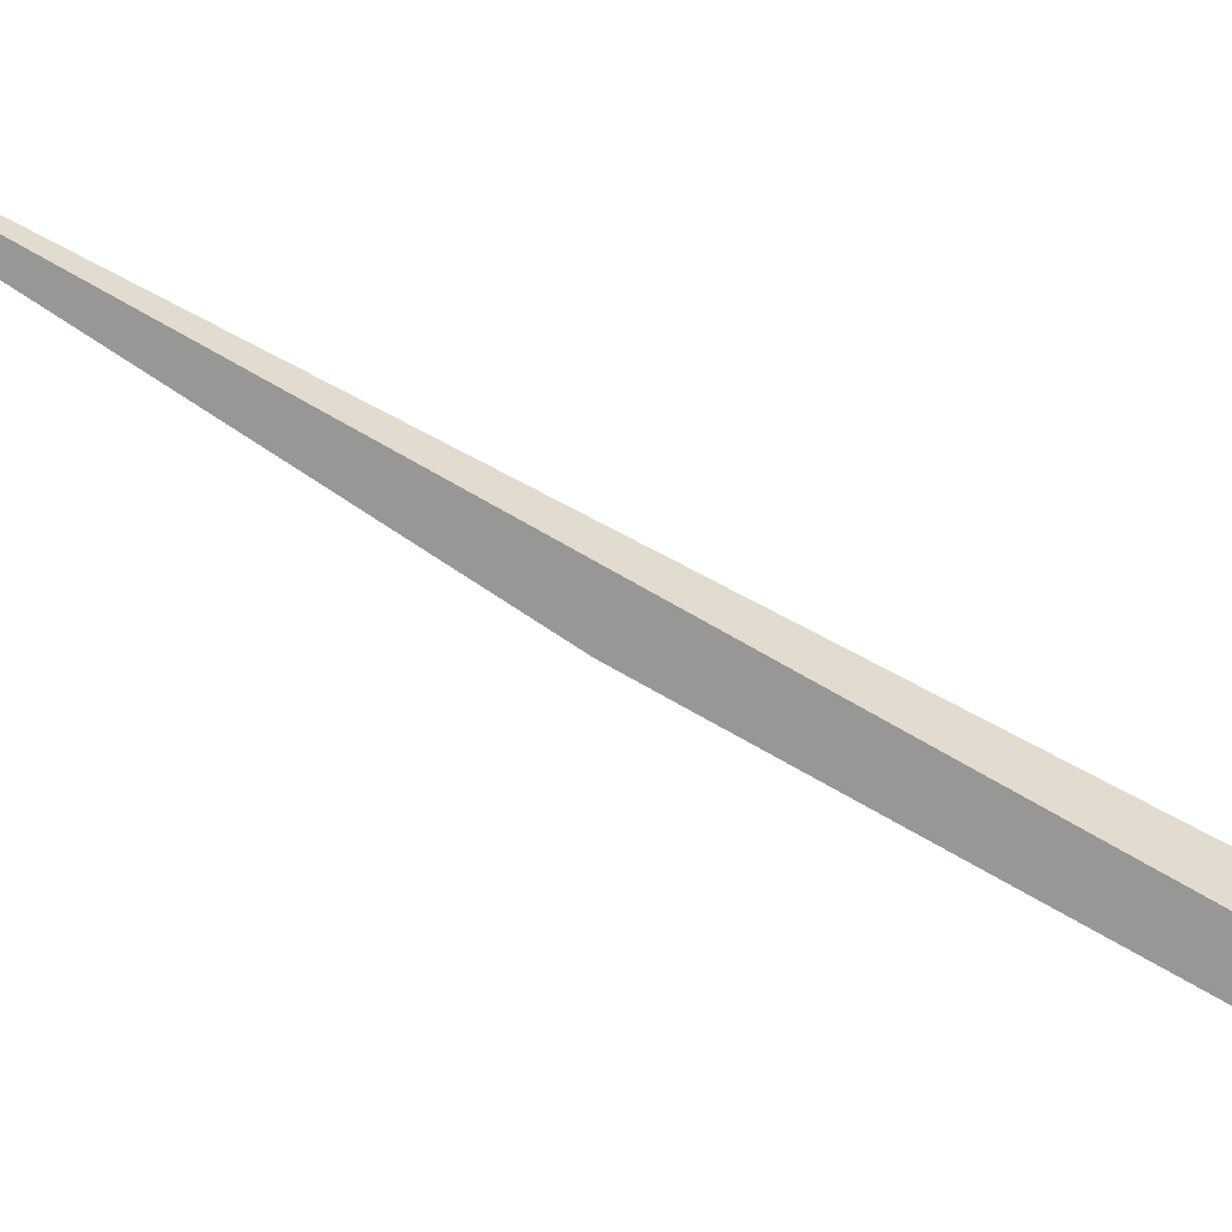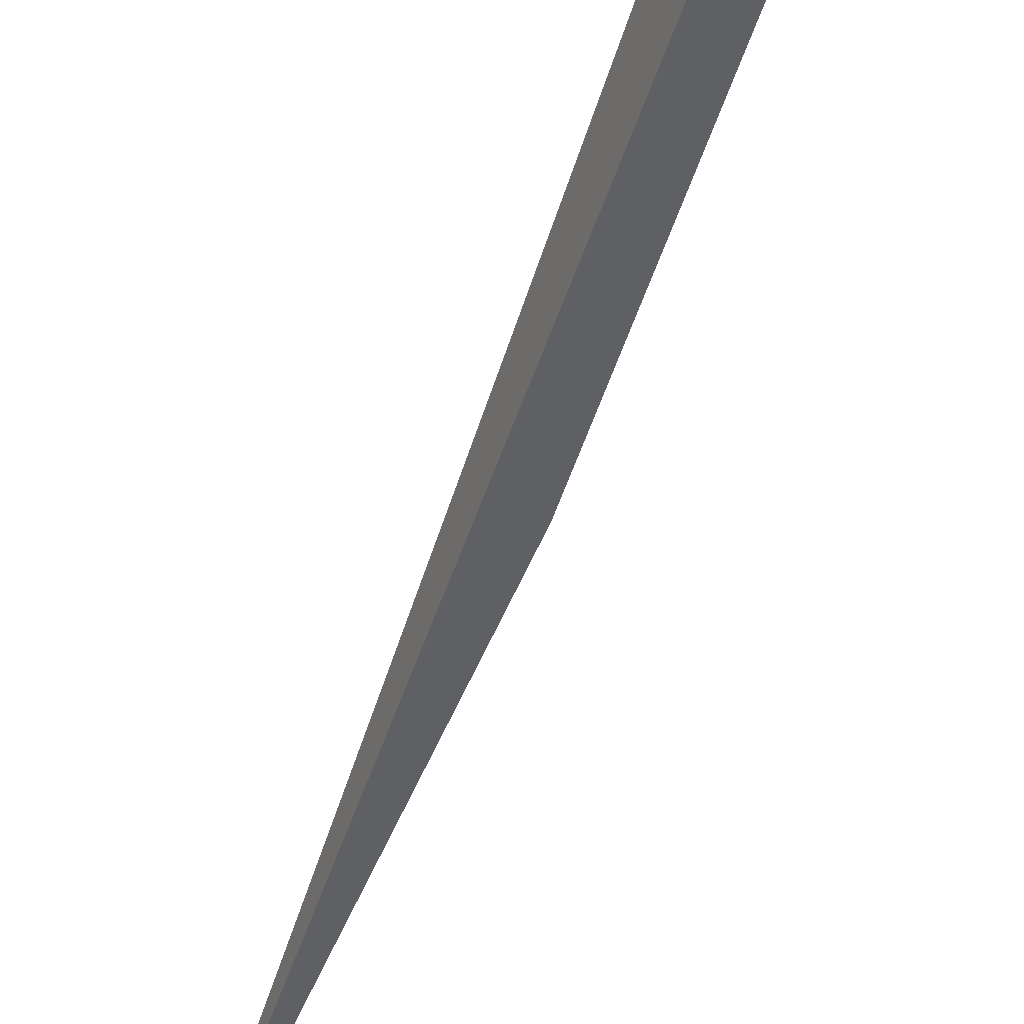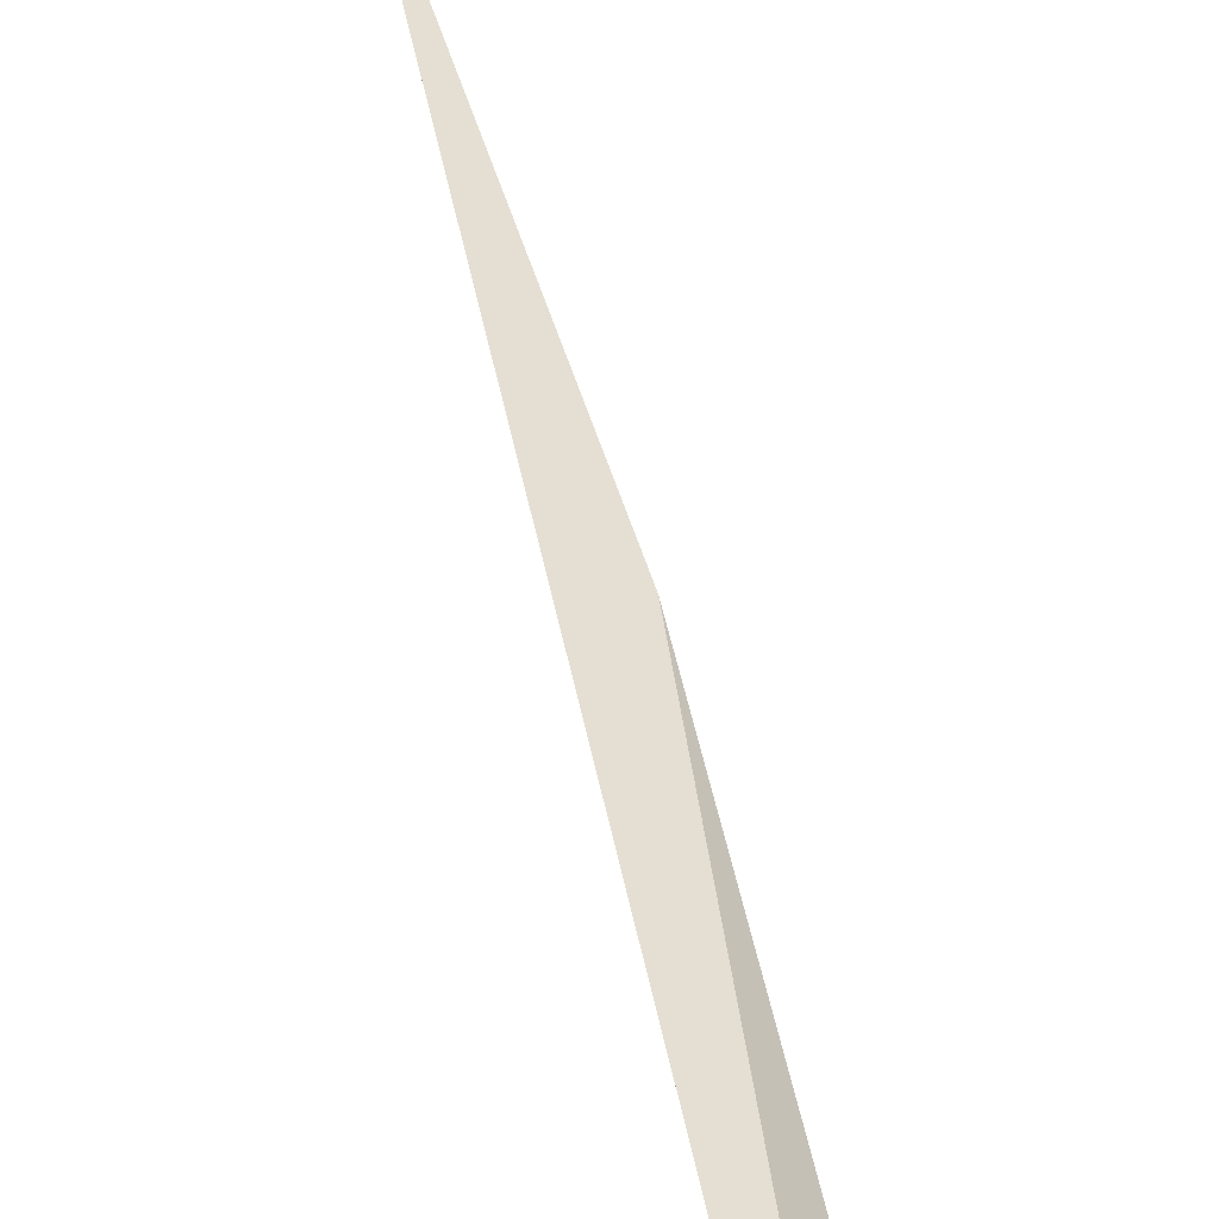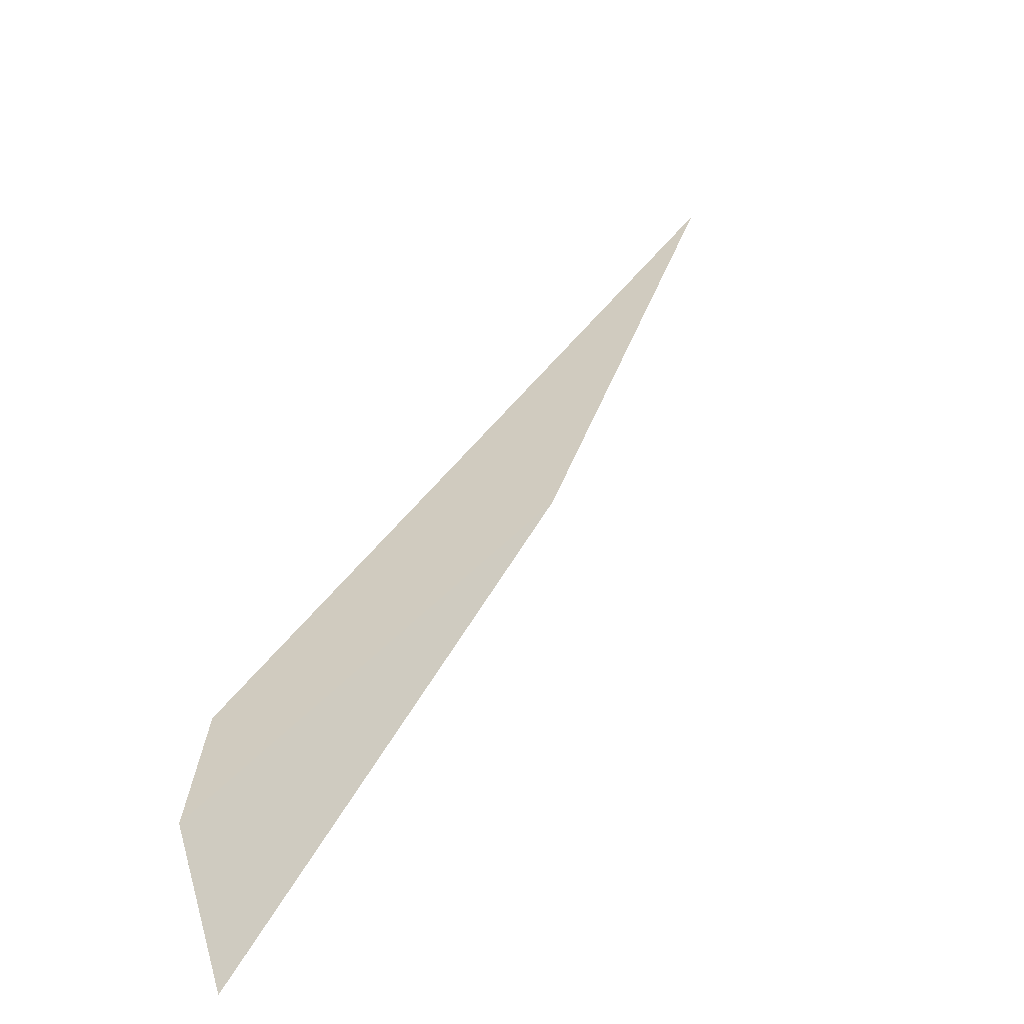
<metadata>
{"format":"obj","ext":"obj","renderer":"f3d","projection":"perspective","resolution":1024,"background":"white","views":[{"elev":-79.5,"azim":78.1,"up":"+Y"},{"elev":-70.3,"azim":175.5,"up":"+Y"},{"elev":26.2,"azim":-177.0,"up":"+Y"},{"elev":0.5,"azim":-152.6,"up":"+Y"}]}
</metadata>
<code>
o WoodenBrokenPlanks_308
v 172.2 10.15 -255
v 171.5 9.611 -256.4
v 172.8 11.46 -249
v 175.5 14.05 -240.9
v 172.2 9.82 -253.6
v 170.8 8.72 -257.2
f 1 2 3 4
f 1 4 5
f 3 2 6
f 2 1 5 6
f 5 4 3 6

</code>
